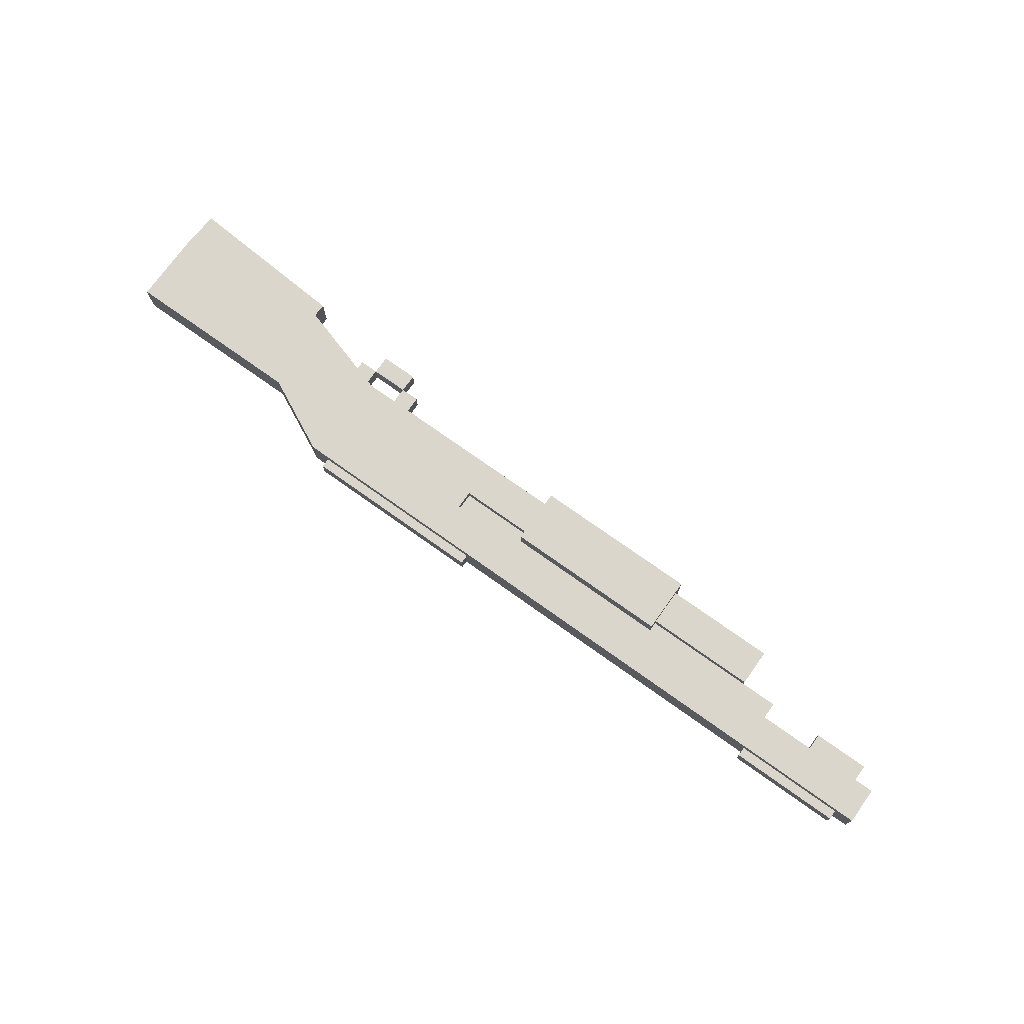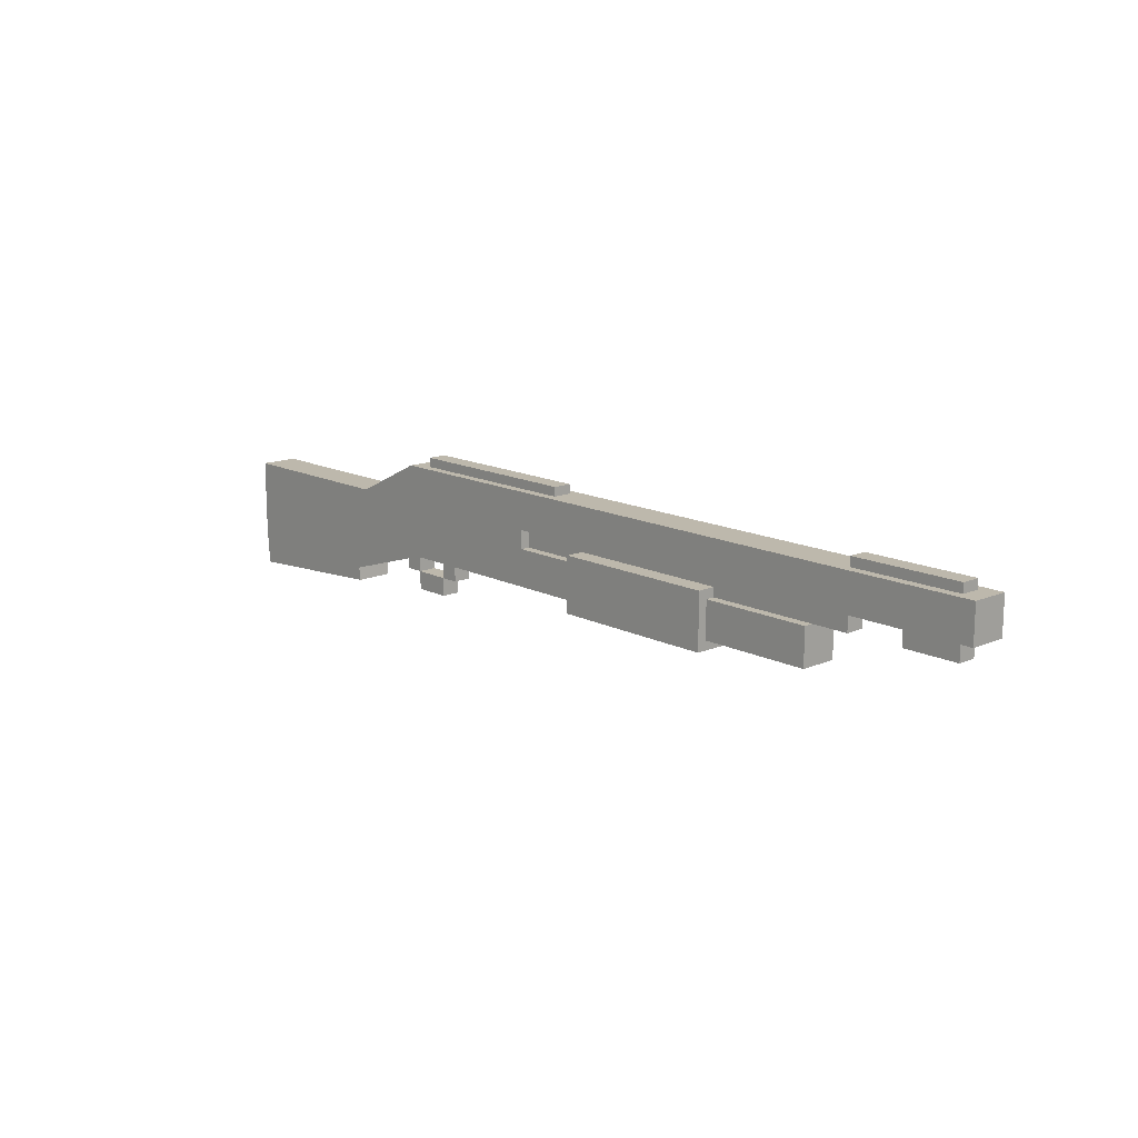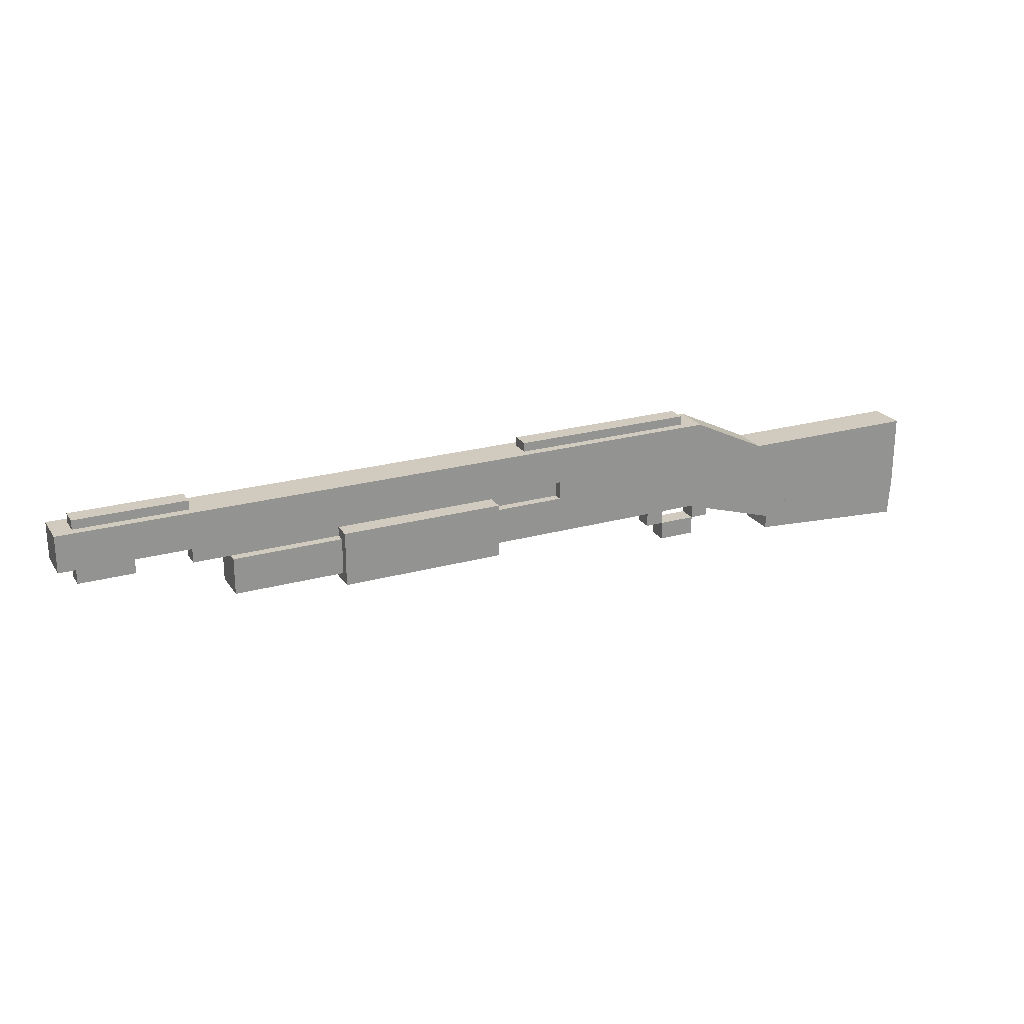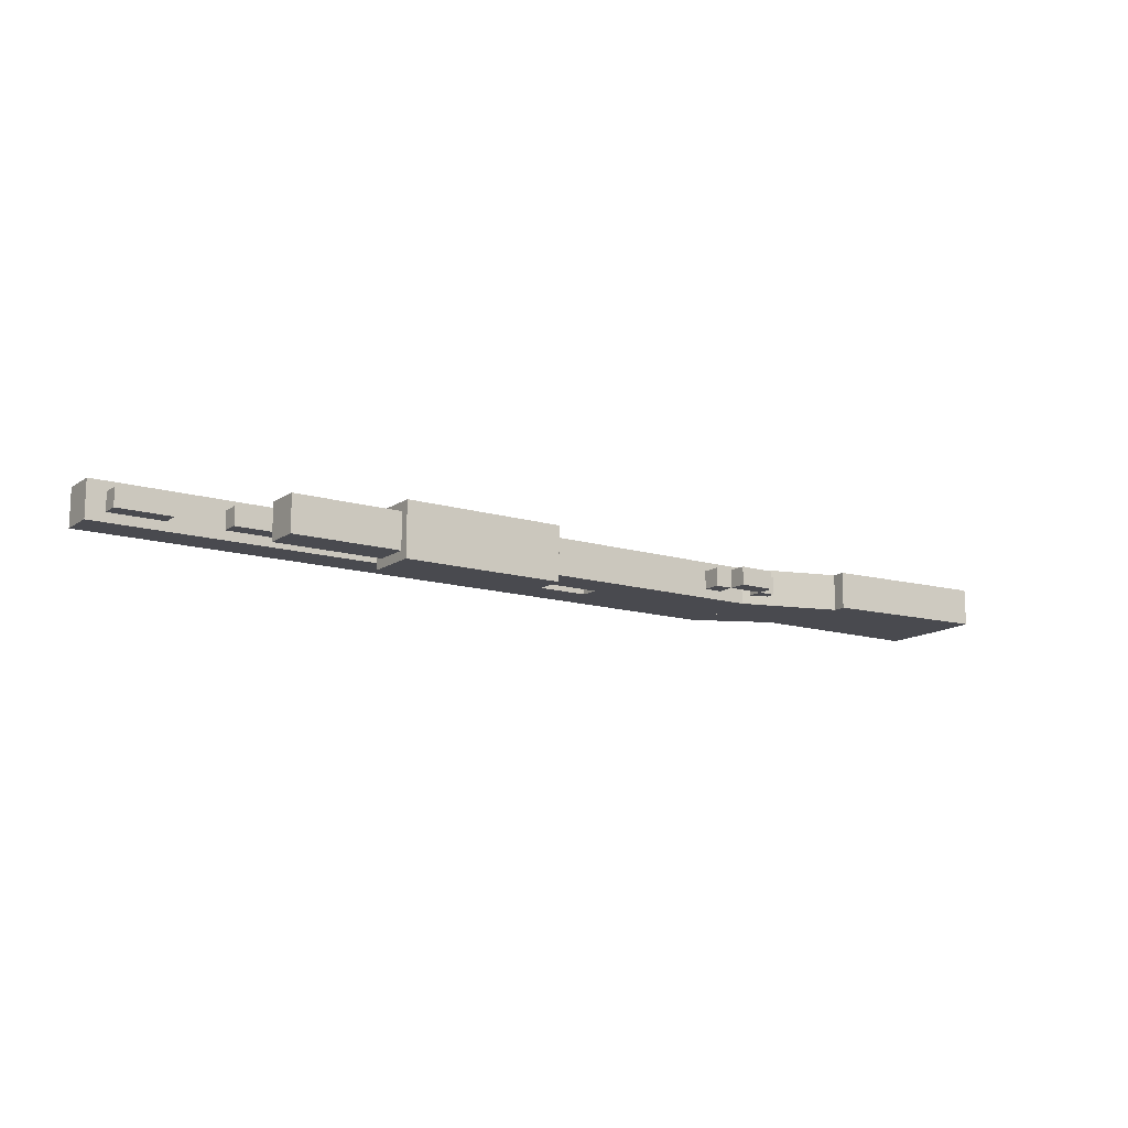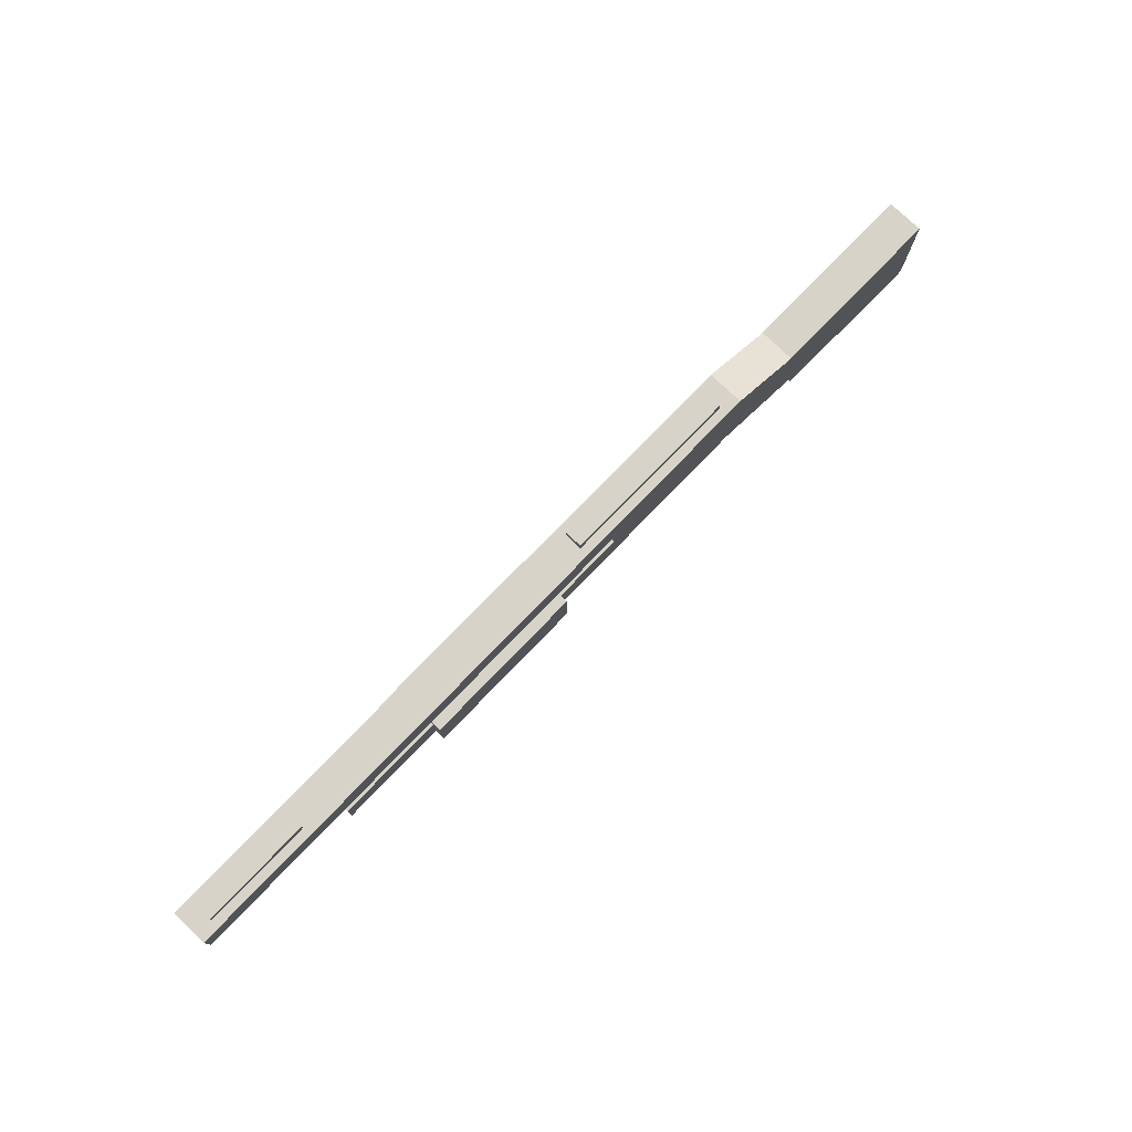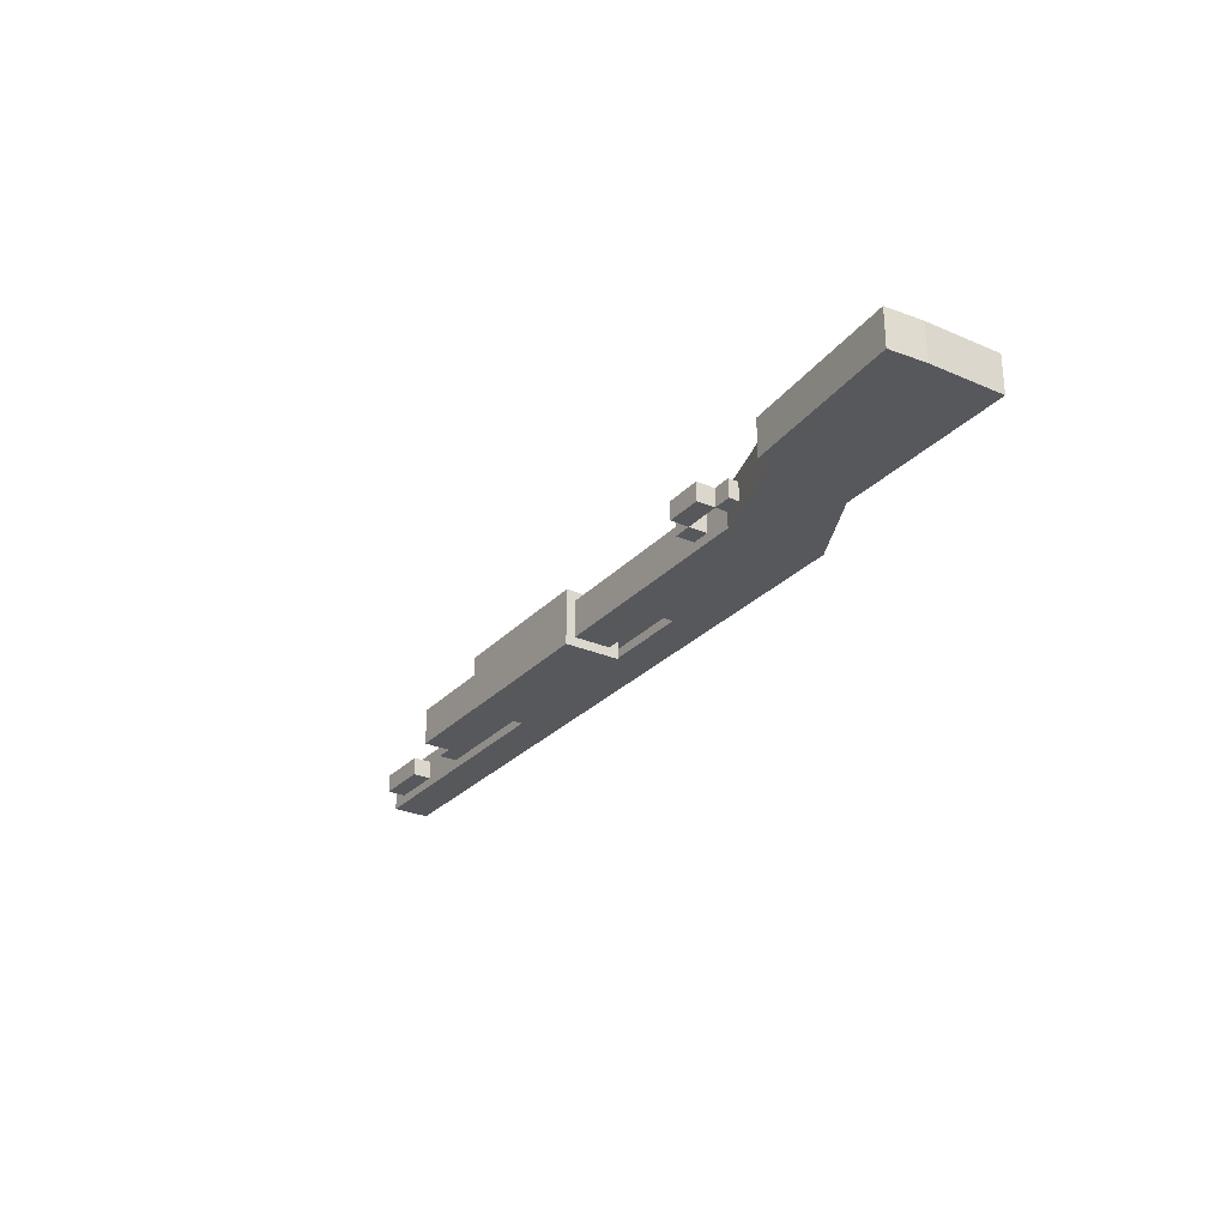
<metadata>
{"format":"obj","ext":"obj","renderer":"f3d","projection":"perspective","resolution":1024,"background":"white","views":[{"elev":73.9,"azim":-144.5,"up":"+Z"},{"elev":14.7,"azim":-132.7,"up":"+Y"},{"elev":23.4,"azim":-25.2,"up":"+Y"},{"elev":-13.6,"azim":-34.2,"up":"+Z"},{"elev":76.8,"azim":-46.0,"up":"+Y"},{"elev":-27.9,"azim":56.6,"up":"+Z"}]}
</metadata>
<code>
o Shape1
v 0 1.5 0.125
v 0 1.5 0
v 0 1.375 0.125
v 0 1.375 0
v -1.75 1.5 0
v -1.75 1.5 0.125
v -1.75 1.375 0
v -1.75 1.375 0.125
f 1 3 2
f 3 4 2
f 5 7 6
f 7 8 6
f 5 6 2
f 6 1 2
f 8 7 3
f 7 4 3
f 6 8 1
f 8 3 1
f 2 4 5
f 4 7 5
o Shape2
v 0 1.312 0.125
v 0 1.312 0
v 0 1.188 0.125
v 0 1.188 0
v -1.188 1.312 0
v -1.188 1.312 0.125
v -1.188 1.188 0
v -1.188 1.188 0.125
f 9 11 10
f 11 12 10
f 13 15 14
f 15 16 14
f 13 14 10
f 14 9 10
f 16 15 11
f 15 12 11
f 14 16 9
f 16 11 9
f 10 12 13
f 12 15 13
o Shape3
v 0 1.375 0.09375
v 0 1.375 0.03125
v 0 1.312 0.09375
v 0 1.312 0.03125
v -1.312 1.375 0.03125
v -1.312 1.375 0.09375
v -1.312 1.312 0.03125
v -1.312 1.312 0.09375
f 17 19 18
f 19 20 18
f 21 23 22
f 23 24 22
f 21 22 18
f 22 17 18
f 24 23 19
f 23 20 19
f 22 24 17
f 24 19 17
f 18 20 21
f 20 23 21
o Shape4
v 0.5625 1.5 0.125
v 0.5625 1.5 0
v 0.5625 1.188 0.125
v 0.5625 1.188 0
v 0 1.5 0
v 0 1.5 0.125
v 0 1.188 0
v 0 1.188 0.125
f 25 27 26
f 27 28 26
f 29 31 30
f 31 32 30
f 29 30 26
f 30 25 26
f 32 31 27
f 31 28 27
f 30 32 25
f 32 27 25
f 26 28 29
f 28 31 29
o Shape5
v 1.012 1.281 0.125
v 1.012 1.281 0
v 0.9297 1.112 0.125
v 0.9297 1.112 0
v 0.5625 1.5 0
v 0.5625 1.5 0.125
v 0.4803 1.331 0
v 0.4803 1.331 0.125
f 33 35 34
f 35 36 34
f 37 39 38
f 39 40 38
f 37 38 34
f 38 33 34
f 40 39 35
f 39 36 35
f 38 40 33
f 40 35 33
f 34 36 37
f 36 39 37
o Shape6
v -0.25 1.344 0.1562
v -0.25 1.344 -0.03125
v -0.25 1.156 0.1562
v -0.25 1.156 -0.03125
v -0.8125 1.344 -0.03125
v -0.8125 1.344 0.1562
v -0.8125 1.156 -0.03125
v -0.8125 1.156 0.1562
f 41 43 42
f 43 44 42
f 45 47 46
f 47 48 46
f 45 46 42
f 46 41 42
f 48 47 43
f 47 44 43
f 46 48 41
f 48 43 41
f 42 44 45
f 44 47 45
o Shape7
v 0.5 1.531 0.09375
v 0.5 1.531 0.03125
v 0.5 1.469 0.09375
v 0.5 1.469 0.03125
v -0.125 1.531 0.03125
v -0.125 1.531 0.09375
v -0.125 1.469 0.03125
v -0.125 1.469 0.09375
f 49 51 50
f 51 52 50
f 53 55 54
f 55 56 54
f 53 54 50
f 54 49 50
f 56 55 51
f 55 52 51
f 54 56 49
f 56 51 49
f 50 52 53
f 52 55 53
o Shape8
v 0.9809 1.247 0.125
v 0.9809 1.247 0
v 0.9261 1.068 0.125
v 0.9261 1.068 0
v 0.5625 1.375 0
v 0.5625 1.375 0.125
v 0.5077 1.196 0
v 0.5077 1.196 0.125
f 57 59 58
f 59 60 58
f 61 63 62
f 63 64 62
f 61 62 58
f 62 57 58
f 64 63 59
f 63 60 59
f 62 64 57
f 64 59 57
f 58 60 61
f 60 63 61
o Shape9
v 1.438 1.375 0.125
v 1.438 1.375 0
v 1.438 1.125 0.125
v 1.438 1.125 0
v 0.8125 1.375 0
v 0.8125 1.375 0.125
v 0.8125 1.125 0
v 0.8125 1.125 0.125
f 65 67 66
f 67 68 66
f 69 71 70
f 71 72 70
f 69 70 66
f 70 65 66
f 72 71 67
f 71 68 67
f 70 72 65
f 72 67 65
f 66 68 69
f 68 71 69
o Shape10
v 1.438 1.125 0.125
v 1.438 1.125 0
v 1.429 1 0.125
v 1.429 1 0
v 0.8764 1.164 0
v 0.8764 1.164 0.125
v 0.8677 1.04 0
v 0.8677 1.04 0.125
f 73 75 74
f 75 76 74
f 77 79 78
f 79 80 78
f 77 78 74
f 78 73 74
f 80 79 75
f 79 76 75
f 78 80 73
f 80 75 73
f 74 76 77
f 76 79 77
o Shape11
v 0.625 1.188 0.09375
v 0.625 1.188 0.03125
v 0.625 1.125 0.09375
v 0.625 1.125 0.03125
v 0.5625 1.188 0.03125
v 0.5625 1.188 0.09375
v 0.5625 1.125 0.03125
v 0.5625 1.125 0.09375
f 81 83 82
f 83 84 82
f 85 87 86
f 87 88 86
f 85 86 82
f 86 81 82
f 88 87 83
f 87 84 83
f 86 88 81
f 88 83 81
f 82 84 85
f 84 87 85
o Shape12
v 0.5625 1.125 0.09375
v 0.5625 1.125 0.03125
v 0.5625 1.062 0.09375
v 0.5625 1.062 0.03125
v 0.4375 1.125 0.03125
v 0.4375 1.125 0.09375
v 0.4375 1.062 0.03125
v 0.4375 1.062 0.09375
f 89 91 90
f 91 92 90
f 93 95 94
f 95 96 94
f 93 94 90
f 94 89 90
f 96 95 91
f 95 92 91
f 94 96 89
f 96 91 89
f 90 92 93
f 92 95 93
o Shape13
v 0.4375 1.188 0.09375
v 0.4375 1.188 0.03125
v 0.4375 1.125 0.09375
v 0.4375 1.125 0.03125
v 0.375 1.188 0.03125
v 0.375 1.188 0.09375
v 0.375 1.125 0.03125
v 0.375 1.125 0.09375
f 97 99 98
f 99 100 98
f 101 103 102
f 103 104 102
f 101 102 98
f 102 97 98
f 104 103 99
f 103 100 99
f 102 104 97
f 104 99 97
f 98 100 101
f 100 103 101
o Shape14
v -1.5 1.375 0.09375
v -1.5 1.375 0.03125
v -1.5 1.312 0.09375
v -1.5 1.312 0.03125
v -1.688 1.375 0.03125
v -1.688 1.375 0.09375
v -1.688 1.312 0.03125
v -1.688 1.312 0.09375
f 105 107 106
f 107 108 106
f 109 111 110
f 111 112 110
f 109 110 106
f 110 105 106
f 112 111 107
f 111 108 107
f 110 112 105
f 112 107 105
f 106 108 109
f 108 111 109
o Shape15
v -1.312 1.531 0.09375
v -1.312 1.531 0.03125
v -1.312 1.469 0.09375
v -1.312 1.469 0.03125
v -1.688 1.531 0.03125
v -1.688 1.531 0.09375
v -1.688 1.469 0.03125
v -1.688 1.469 0.09375
f 113 115 114
f 115 116 114
f 117 119 118
f 119 120 118
f 117 118 114
f 118 113 114
f 120 119 115
f 119 116 115
f 118 120 113
f 120 115 113
f 114 116 117
f 116 119 117

</code>
